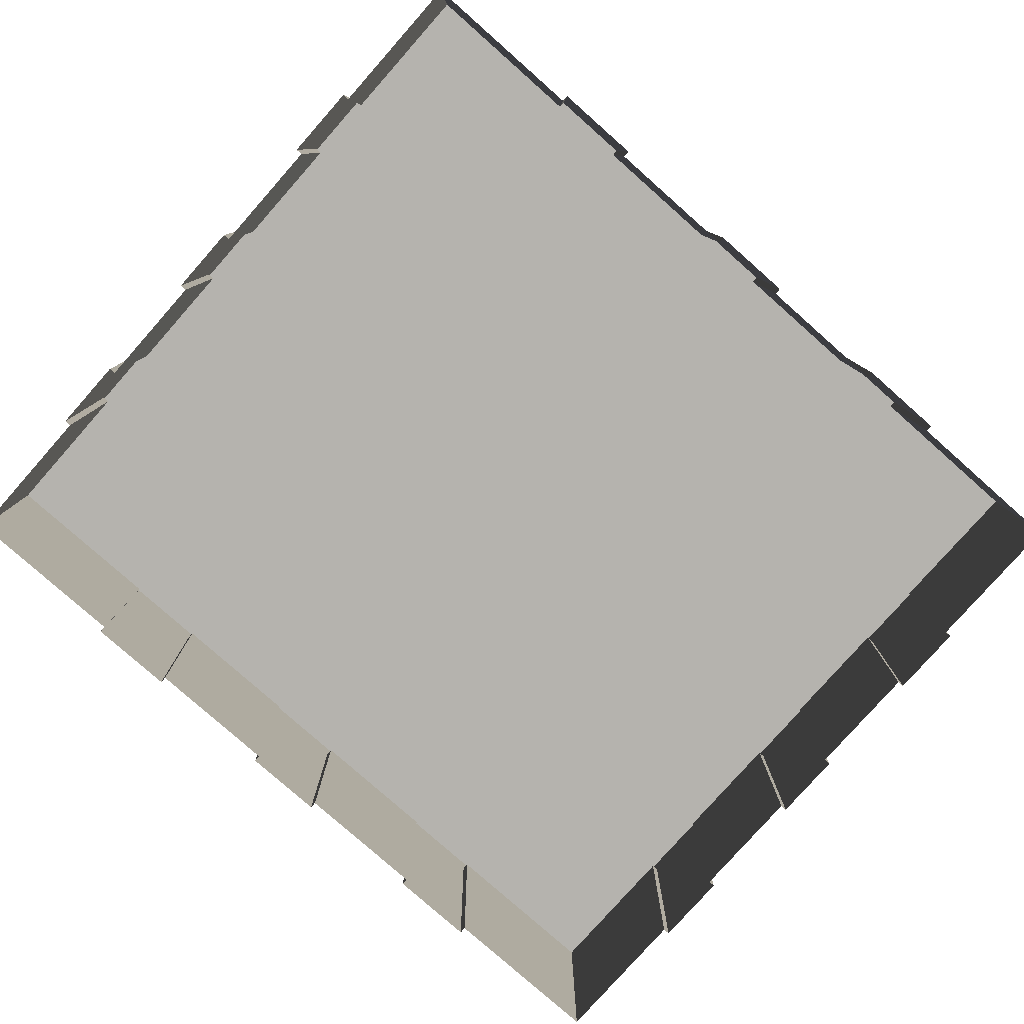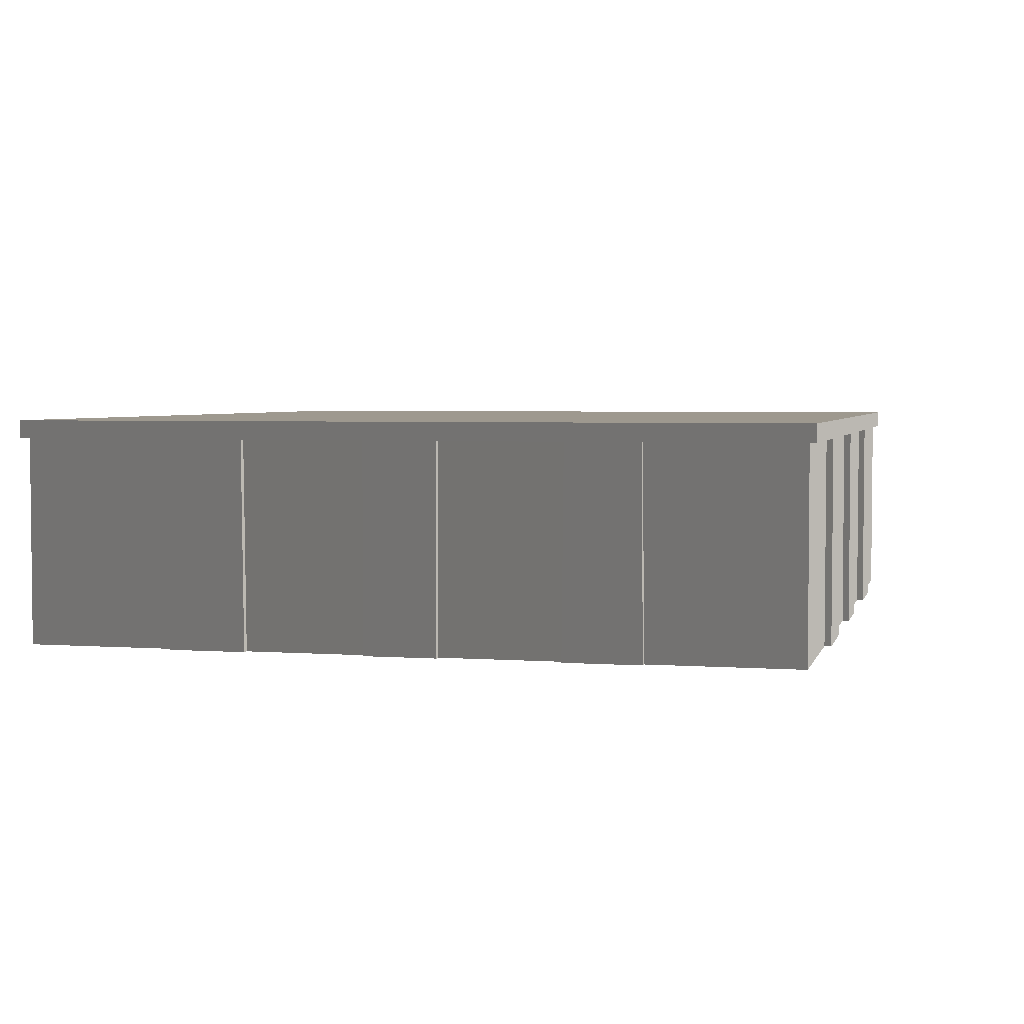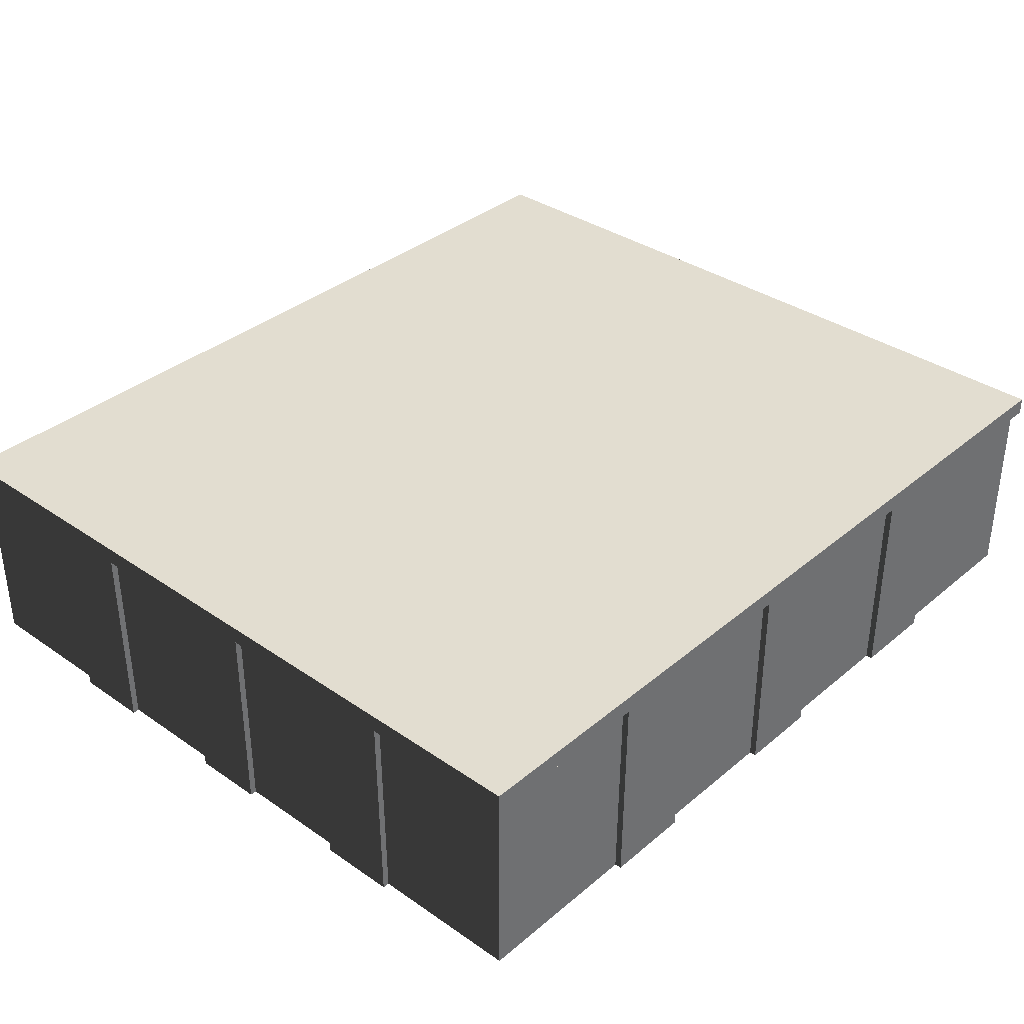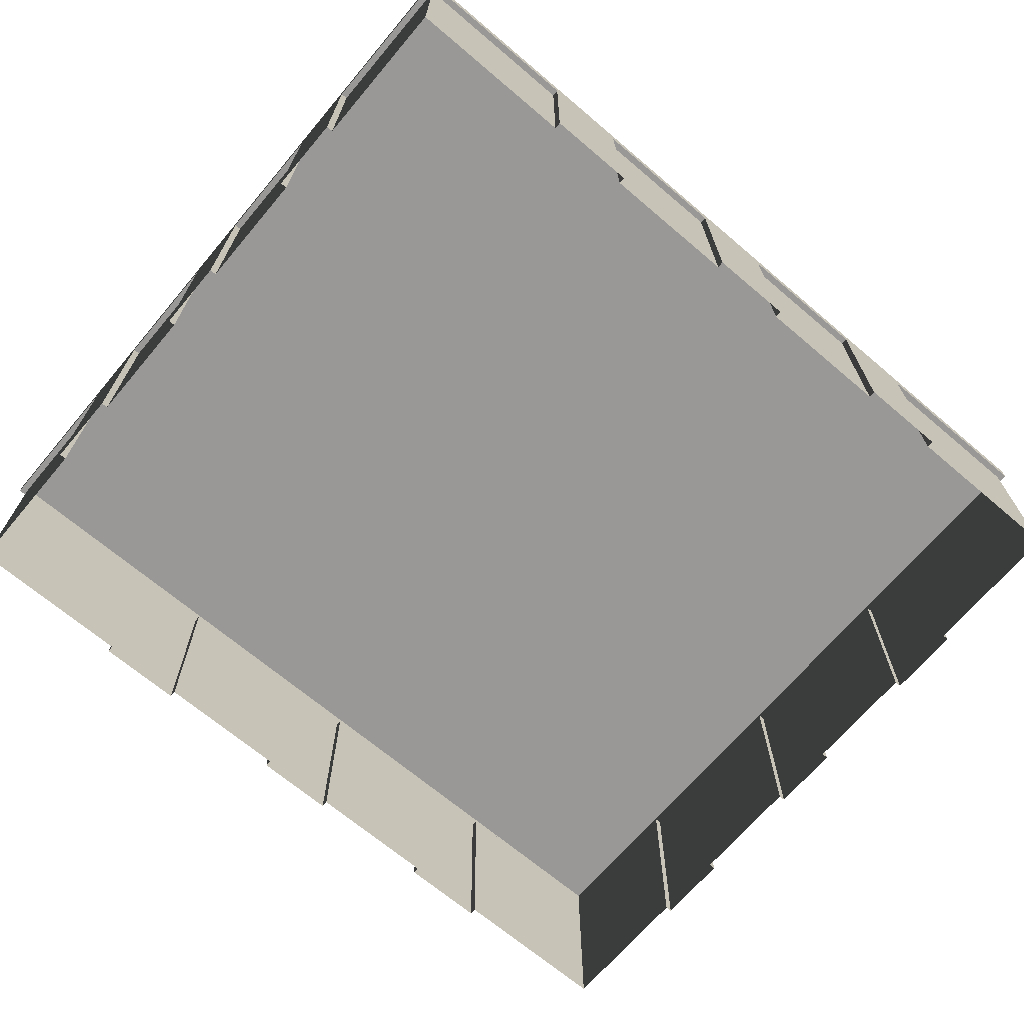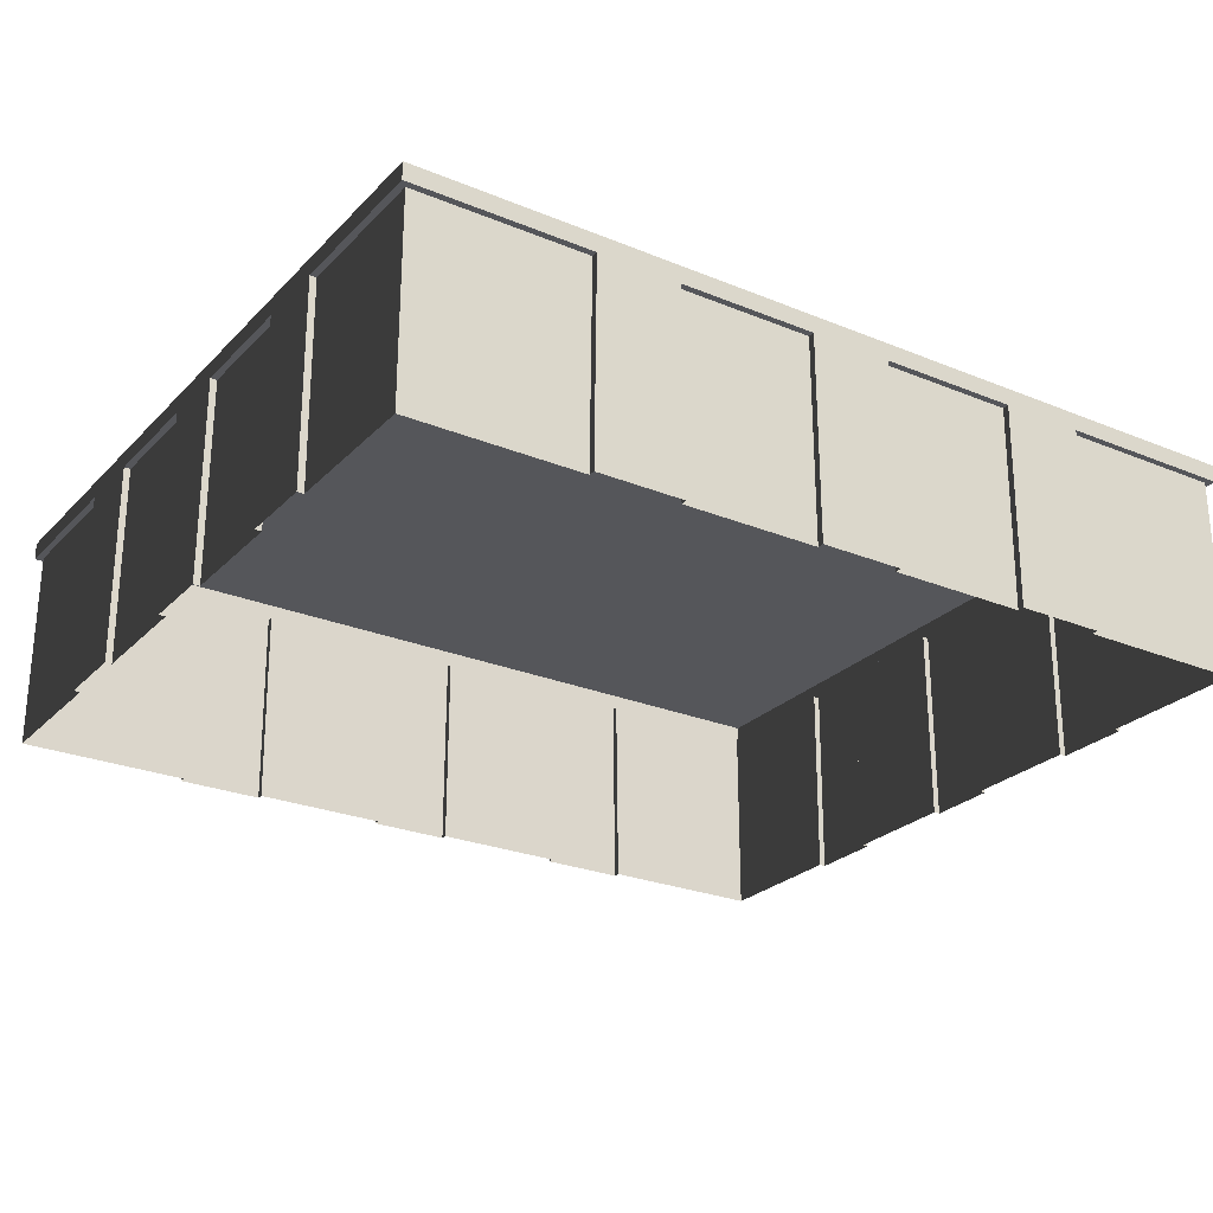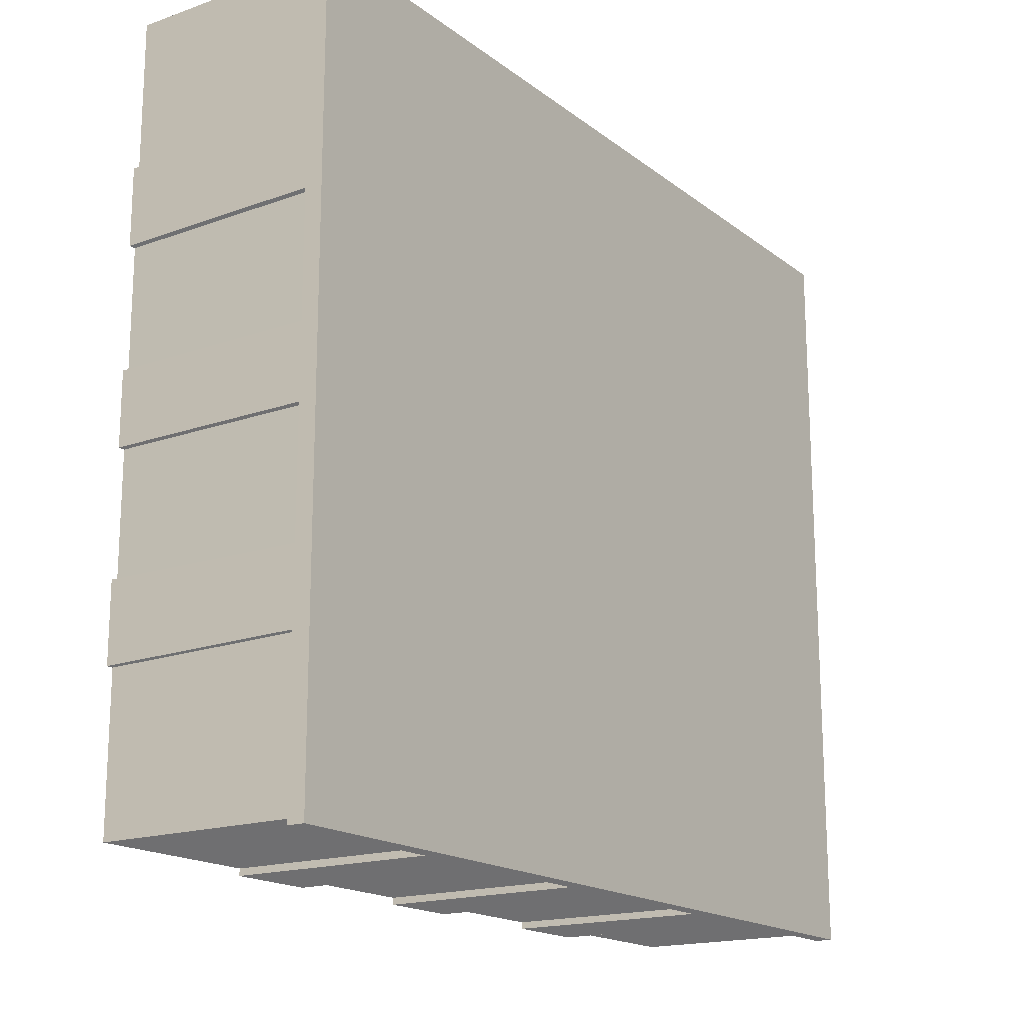
<metadata>
{"format":"obj","ext":"obj","renderer":"f3d","projection":"perspective","resolution":1024,"background":"white","views":[{"elev":-79.9,"azim":-41.5,"up":"+Y"},{"elev":3.5,"azim":-76.2,"up":"+Y"},{"elev":35.4,"azim":-47.7,"up":"+Y"},{"elev":-68.7,"azim":139.7,"up":"+Y"},{"elev":-25.8,"azim":146.8,"up":"+Y"},{"elev":-17.5,"azim":124.7,"up":"+Z"}]}
</metadata>
<code>
v 20 -5 1.624
v 20 4.202 1.624
v 20 4.202 -1.624
v 20 -5 -1.624
v -20 4.202 1.624
v -20 -5 1.624
v -20 -5 -1.624
v -20 4.202 -1.624
v 20 -5 -7.03
v 20 4.202 -7.118
v 20 4.202 -10.38
v 20 -5 -10.47
v -20 4.202 -7.118
v -20 -5 -7.03
v -20 -5 -10.47
v -20 4.202 -10.38
v 20 -5 10.47
v 20 4.202 10.38
v 20 4.202 7.118
v 20 -5 7.03
v -20 4.202 10.38
v -20 -5 10.47
v -20 -5 7.03
v -20 4.202 7.118
v 19.7 -5 17.2
v 19.7 4.202 17.2
v 19.7 4.202 10.38
v 19.7 -5 10.47
v -19.7 -5 10.47
v -19.7 4.202 10.38
v -19.7 4.202 17.2
v -19.7 -5 17.2
v 19.7 4.202 -1.624
v 19.7 4.202 -7.118
v 19.7 -5 -7.03
v 19.7 -5 -1.624
v -19.7 -5 -7.03
v -19.7 4.202 -7.118
v -19.7 4.202 -1.624
v -19.7 -5 -1.624
v 19.7 4.202 -10.38
v 19.7 4.202 -17.2
v 19.7 -5 -17.2
v 19.7 -5 -10.47
v -19.7 -5 -17.2
v -19.7 4.202 -17.2
v -19.7 4.202 -10.38
v -19.7 -5 -10.47
v 19.7 4.202 7.118
v 19.7 4.202 1.624
v 19.7 -5 1.624
v 19.7 -5 7.03
v -19.7 -5 1.624
v -19.7 4.202 1.624
v -19.7 4.202 7.118
v -19.7 -5 7.03
v -1.86 -5 17.5
v -1.86 4.202 17.5
v 1.86 4.202 17.5
v 1.86 -5 17.5
v -1.86 4.202 -17.5
v -1.86 -5 -17.5
v 1.86 -5 -17.5
v 1.86 4.202 -17.5
v -11.97 -5 17.5
v -11.87 4.202 17.5
v -8.131 4.202 17.5
v -8.03 -5 17.5
v -11.87 4.202 -17.5
v -11.97 -5 -17.5
v -8.03 -5 -17.5
v -8.131 4.202 -17.5
v 8.03 -5 17.5
v 8.131 4.202 17.5
v 11.87 4.202 17.5
v 11.97 -5 17.5
v 8.131 4.202 -17.5
v 8.03 -5 -17.5
v 11.97 -5 -17.5
v 11.87 4.202 -17.5
v -19.7 -5 17.2
v -19.7 4.202 17.2
v -11.87 4.202 17.2
v -11.97 -5 17.2
v -19.7 4.202 -17.2
v -19.7 -5 -17.2
v -11.97 -5 -17.2
v -11.87 4.202 -17.2
v 1.86 4.202 17.2
v 8.131 4.202 17.2
v 8.03 -5 17.2
v 1.86 -5 17.2
v 1.86 -5 -17.2
v 8.03 -5 -17.2
v 8.131 4.202 -17.2
v 1.86 4.202 -17.2
v -8.131 4.202 17.2
v -1.86 4.202 17.2
v -1.86 -5 17.2
v -8.03 -5 17.2
v -8.03 -5 -17.2
v -1.86 -5 -17.2
v -1.86 4.202 -17.2
v -8.131 4.202 -17.2
v 11.87 4.202 17.2
v 19.7 4.202 17.2
v 19.7 -5 17.2
v 11.97 -5 17.2
v 11.97 -5 -17.2
v 19.7 -5 -17.2
v 19.7 4.202 -17.2
v 11.87 4.202 -17.2
v 10 5 17.5
v 20 5 17.5
v 20 4.202 17.5
v 11.87 4.202 17.5
v -1.687e-05 5 17.5
v 8.131 4.202 17.5
v 1.86 4.202 17.5
v -1.86 4.202 17.5
v -8.131 4.202 17.5
v -11.87 4.202 17.5
v -10 5 17.5
v -20 4.202 17.5
v -20 5 17.5
v -20 4.202 10.38
v -20 5 8.75
v -20 5 17.5
v -20 4.202 17.5
v -20 5 5.858e-06
v -20 4.202 7.118
v -20 4.202 1.624
v -20 4.202 -1.624
v -20 4.202 -7.118
v -20 4.202 -10.38
v -20 5 -8.75
v -20 4.202 -17.5
v -20 5 -17.5
v -20 5 -17.5
v -20 4.202 -17.5
v -11.87 4.202 -17.5
v -10 5 -17.5
v -3.343e-05 5 -17.5
v -8.131 4.202 -17.5
v -1.86 4.202 -17.5
v 1.86 4.202 -17.5
v 8.131 4.202 -17.5
v 11.87 4.202 -17.5
v 10 5 -17.5
v 20 4.202 -17.5
v 20 5 -17.5
v 20 5 -8.75
v 20 5 -17.5
v 20 4.202 -17.5
v 20 4.202 -10.38
v 20 5 1.735e-05
v 20 4.202 -7.118
v 20 4.202 -1.624
v 20 4.202 1.624
v 20 4.202 7.118
v 20 4.202 10.38
v 20 5 8.75
v 20 4.202 17.5
v 20 5 17.5
v 20 -5 10.47
v 19.7 -5 10.47
v 19.7 4.202 10.38
v 20 4.202 10.38
v 20 4.202 10.38
v 19.7 4.202 10.38
v 19.7 4.202 17.2
v 20 4.202 17.5
v 11.87 4.202 17.5
v 11.87 4.202 17.2
v 11.97 -5 17.2
v 11.97 -5 17.5
v 20 4.202 17.5
v 19.7 4.202 17.2
v 11.87 4.202 17.2
v 11.87 4.202 17.5
v -20 4.202 17.5
v -19.7 4.202 17.2
v -19.7 4.202 10.38
v -20 4.202 10.38
v -20 4.202 10.38
v -19.7 4.202 10.38
v -19.7 -5 10.47
v -20 -5 10.47
v -11.97 -5 17.5
v -11.97 -5 17.2
v -11.87 4.202 17.2
v -11.87 4.202 17.5
v -11.87 4.202 17.5
v -11.87 4.202 17.2
v -19.7 4.202 17.2
v -20 4.202 17.5
v 20 4.202 -1.624
v 19.7 4.202 -1.624
v 19.7 -5 -1.624
v 20 -5 -1.624
v 20 -5 -7.03
v 19.7 -5 -7.03
v 19.7 4.202 -7.118
v 20 4.202 -7.118
v 20 4.202 -7.118
v 19.7 4.202 -7.118
v 19.7 4.202 -1.624
v 20 4.202 -1.624
v -20 -5 -1.624
v -19.7 -5 -1.624
v -19.7 4.202 -1.624
v -20 4.202 -1.624
v -20 4.202 -1.624
v -19.7 4.202 -1.624
v -19.7 4.202 -7.118
v -20 4.202 -7.118
v -20 4.202 -7.118
v -19.7 4.202 -7.118
v -19.7 -5 -7.03
v -20 -5 -7.03
v 20 4.202 -10.38
v 19.7 4.202 -10.38
v 19.7 -5 -10.47
v 20 -5 -10.47
v 20 4.202 -17.5
v 19.7 4.202 -17.2
v 19.7 4.202 -10.38
v 20 4.202 -10.38
v 11.97 -5 -17.5
v 11.97 -5 -17.2
v 11.87 4.202 -17.2
v 11.87 4.202 -17.5
v 11.87 4.202 -17.5
v 11.87 4.202 -17.2
v 19.7 4.202 -17.2
v 20 4.202 -17.5
v -20 -5 -10.47
v -19.7 -5 -10.47
v -19.7 4.202 -10.38
v -20 4.202 -10.38
v -20 4.202 -10.38
v -19.7 4.202 -10.38
v -19.7 4.202 -17.2
v -20 4.202 -17.5
v -20 4.202 -17.5
v -19.7 4.202 -17.2
v -11.87 4.202 -17.2
v -11.87 4.202 -17.5
v -11.87 4.202 -17.5
v -11.87 4.202 -17.2
v -11.97 -5 -17.2
v -11.97 -5 -17.5
v 20 4.202 7.118
v 19.7 4.202 7.118
v 19.7 -5 7.03
v 20 -5 7.03
v 20 -5 1.624
v 19.7 -5 1.624
v 19.7 4.202 1.624
v 20 4.202 1.624
v 20 4.202 1.624
v 19.7 4.202 1.624
v 19.7 4.202 7.118
v 20 4.202 7.118
v -20 -5 7.03
v -19.7 -5 7.03
v -19.7 4.202 7.118
v -20 4.202 7.118
v -20 4.202 7.118
v -19.7 4.202 7.118
v -19.7 4.202 1.624
v -20 4.202 1.624
v -20 4.202 1.624
v -19.7 4.202 1.624
v -19.7 -5 1.624
v -20 -5 1.624
v 1.86 4.202 17.5
v 1.86 4.202 17.2
v 1.86 -5 17.2
v 1.86 -5 17.5
v 8.03 -5 17.5
v 8.03 -5 17.2
v 8.131 4.202 17.2
v 8.131 4.202 17.5
v 8.131 4.202 17.5
v 8.131 4.202 17.2
v 1.86 4.202 17.2
v 1.86 4.202 17.5
v 1.86 -5 -17.5
v 1.86 -5 -17.2
v 1.86 4.202 -17.2
v 1.86 4.202 -17.5
v 1.86 4.202 -17.5
v 1.86 4.202 -17.2
v 8.131 4.202 -17.2
v 8.131 4.202 -17.5
v 8.131 4.202 -17.5
v 8.131 4.202 -17.2
v 8.03 -5 -17.2
v 8.03 -5 -17.5
v -8.131 4.202 17.5
v -8.131 4.202 17.2
v -8.03 -5 17.2
v -8.03 -5 17.5
v -1.86 -5 17.5
v -1.86 -5 17.2
v -1.86 4.202 17.2
v -1.86 4.202 17.5
v -1.86 4.202 17.5
v -1.86 4.202 17.2
v -8.131 4.202 17.2
v -8.131 4.202 17.5
v -8.03 -5 -17.5
v -8.03 -5 -17.2
v -8.131 4.202 -17.2
v -8.131 4.202 -17.5
v -8.131 4.202 -17.5
v -8.131 4.202 -17.2
v -1.86 4.202 -17.2
v -1.86 4.202 -17.5
v -1.86 4.202 -17.5
v -1.86 4.202 -17.2
v -1.86 -5 -17.2
v -1.86 -5 -17.5
v -2.464e-05 5 1.218e-05
v -20 5 17.5
v -20 5 8.75
v -10 5 17.5
v -1.687e-05 5 17.5
v 10 5 17.5
v 20 5 17.5
v 20 5 8.75
v 20 5 1.735e-05
v 20 5 -8.75
v 20 5 -17.5
v 10 5 -17.5
v -3.343e-05 5 -17.5
v -10 5 -17.5
v -20 5 -17.5
v -20 5 -8.75
v -20 5 5.858e-06
g TS_LA_Buildings_Base_202480_35
f 1 3 2
f 1 4 3
f 5 7 6
f 5 8 7
f 9 11 10
f 9 12 11
f 13 15 14
f 13 16 15
f 17 19 18
f 17 20 19
f 21 23 22
f 21 24 23
f 25 27 26
f 25 28 27
f 29 31 30
f 29 32 31
f 33 35 34
f 33 36 35
f 37 39 38
f 37 40 39
f 41 43 42
f 41 44 43
f 45 47 46
f 45 48 47
f 49 51 50
f 49 52 51
f 53 55 54
f 53 56 55
f 57 59 58
f 57 60 59
f 61 63 62
f 61 64 63
f 65 67 66
f 65 68 67
f 69 71 70
f 69 72 71
f 73 75 74
f 73 76 75
f 77 79 78
f 77 80 79
f 81 83 82
f 81 84 83
f 85 87 86
f 85 88 87
f 89 91 90
f 89 92 91
f 93 95 94
f 93 96 95
f 97 99 98
f 97 100 99
f 101 103 102
f 101 104 103
f 105 107 106
f 105 108 107
f 109 111 110
f 109 112 111
f 113 115 114
f 113 116 115
f 117 116 113
f 118 116 117
f 117 119 118
f 120 119 117
f 117 121 120
f 122 121 117
f 123 122 117
f 124 122 123
f 124 123 125
f 126 128 127
f 126 129 128
f 126 127 130
f 130 131 126
f 132 131 130
f 130 133 132
f 134 133 130
f 130 135 134
f 136 135 130
f 137 135 136
f 137 136 138
f 139 141 140
f 139 142 141
f 141 142 143
f 143 144 141
f 145 144 143
f 143 146 145
f 147 146 143
f 143 148 147
f 149 148 143
f 150 148 149
f 150 149 151
f 152 154 153
f 152 155 154
f 156 155 152
f 157 155 156
f 156 158 157
f 159 158 156
f 156 160 159
f 161 160 156
f 162 161 156
f 163 161 162
f 163 162 164
f 165 167 166
f 165 168 167
f 169 171 170
f 169 172 171
f 173 175 174
f 173 176 175
f 177 179 178
f 177 180 179
f 181 183 182
f 181 184 183
f 185 187 186
f 185 188 187
f 189 191 190
f 189 192 191
f 193 195 194
f 193 196 195
f 197 199 198
f 197 200 199
f 201 203 202
f 201 204 203
f 205 207 206
f 205 208 207
f 209 211 210
f 209 212 211
f 213 215 214
f 213 216 215
f 217 219 218
f 217 220 219
f 221 223 222
f 221 224 223
f 225 227 226
f 225 228 227
f 229 231 230
f 229 232 231
f 233 235 234
f 233 236 235
f 237 239 238
f 237 240 239
f 241 243 242
f 241 244 243
f 245 247 246
f 245 248 247
f 249 251 250
f 249 252 251
f 253 255 254
f 253 256 255
f 257 259 258
f 257 260 259
f 261 263 262
f 261 264 263
f 265 267 266
f 265 268 267
f 269 271 270
f 269 272 271
f 273 275 274
f 273 276 275
f 277 279 278
f 277 280 279
f 281 283 282
f 281 284 283
f 285 287 286
f 285 288 287
f 289 291 290
f 289 292 291
f 293 295 294
f 293 296 295
f 297 299 298
f 297 300 299
f 301 303 302
f 301 304 303
f 305 307 306
f 305 308 307
f 309 311 310
f 309 312 311
f 313 315 314
f 313 316 315
f 317 319 318
f 317 320 319
f 321 323 322
f 321 324 323
f 325 327 326
f 326 328 325
f 325 328 329
f 329 330 325
f 325 330 331
f 331 332 325
f 325 332 333
f 333 334 325
f 325 334 335
f 335 336 325
f 325 336 337
f 337 338 325
f 325 338 339
f 339 340 325
f 325 340 341
f 341 327 325

</code>
